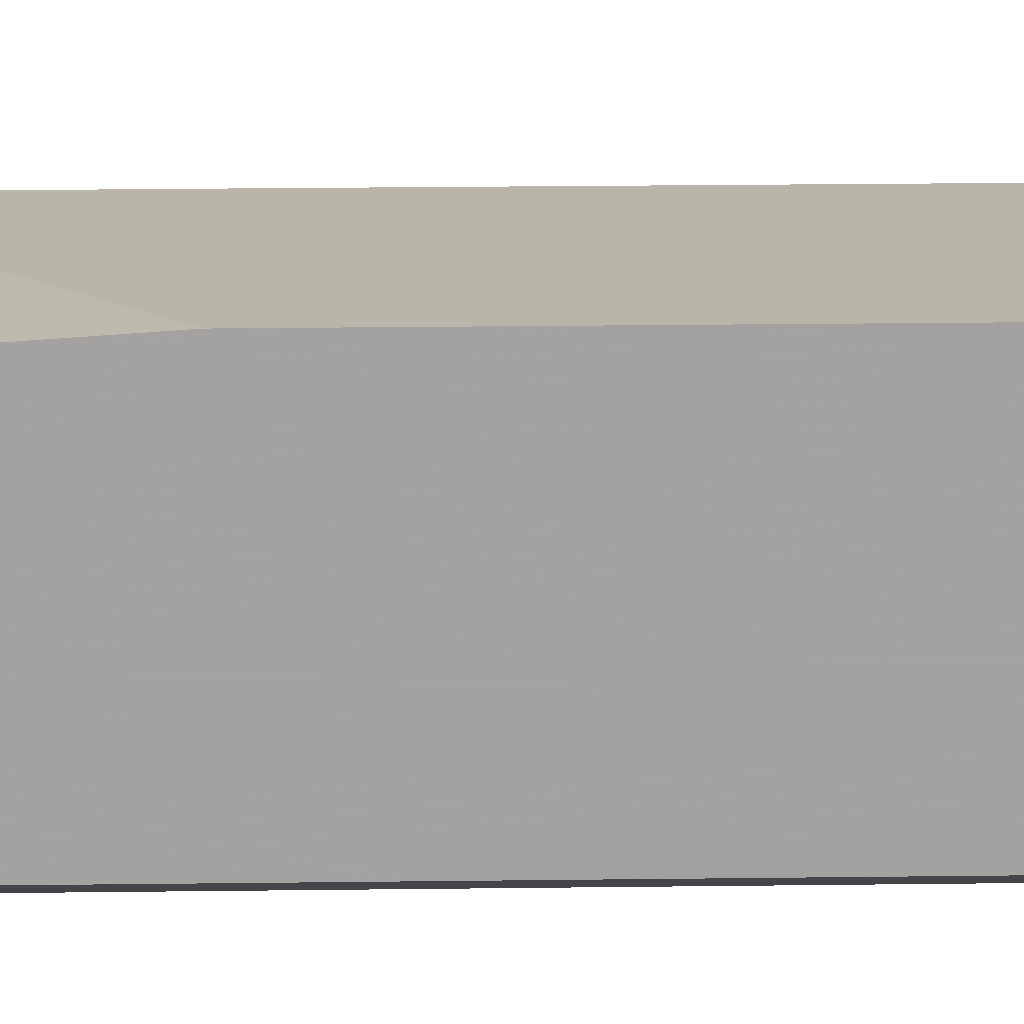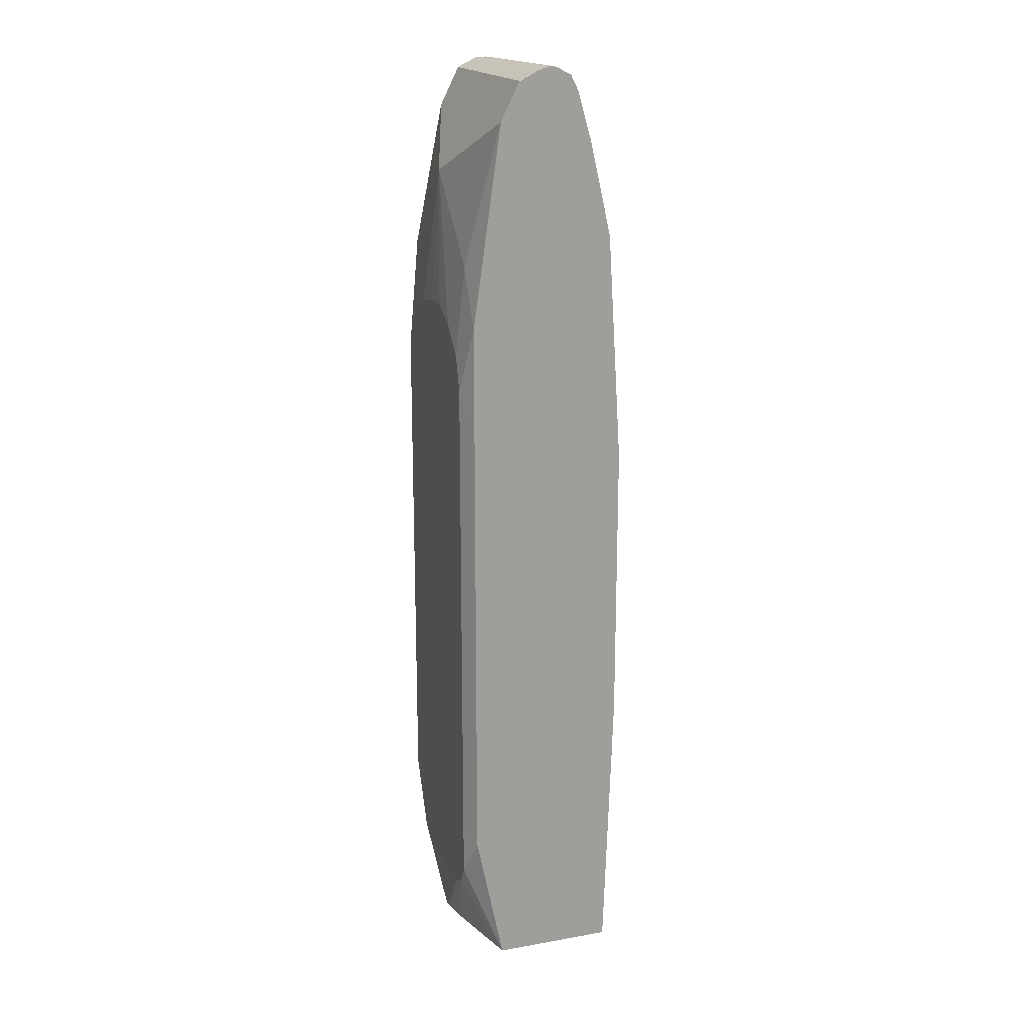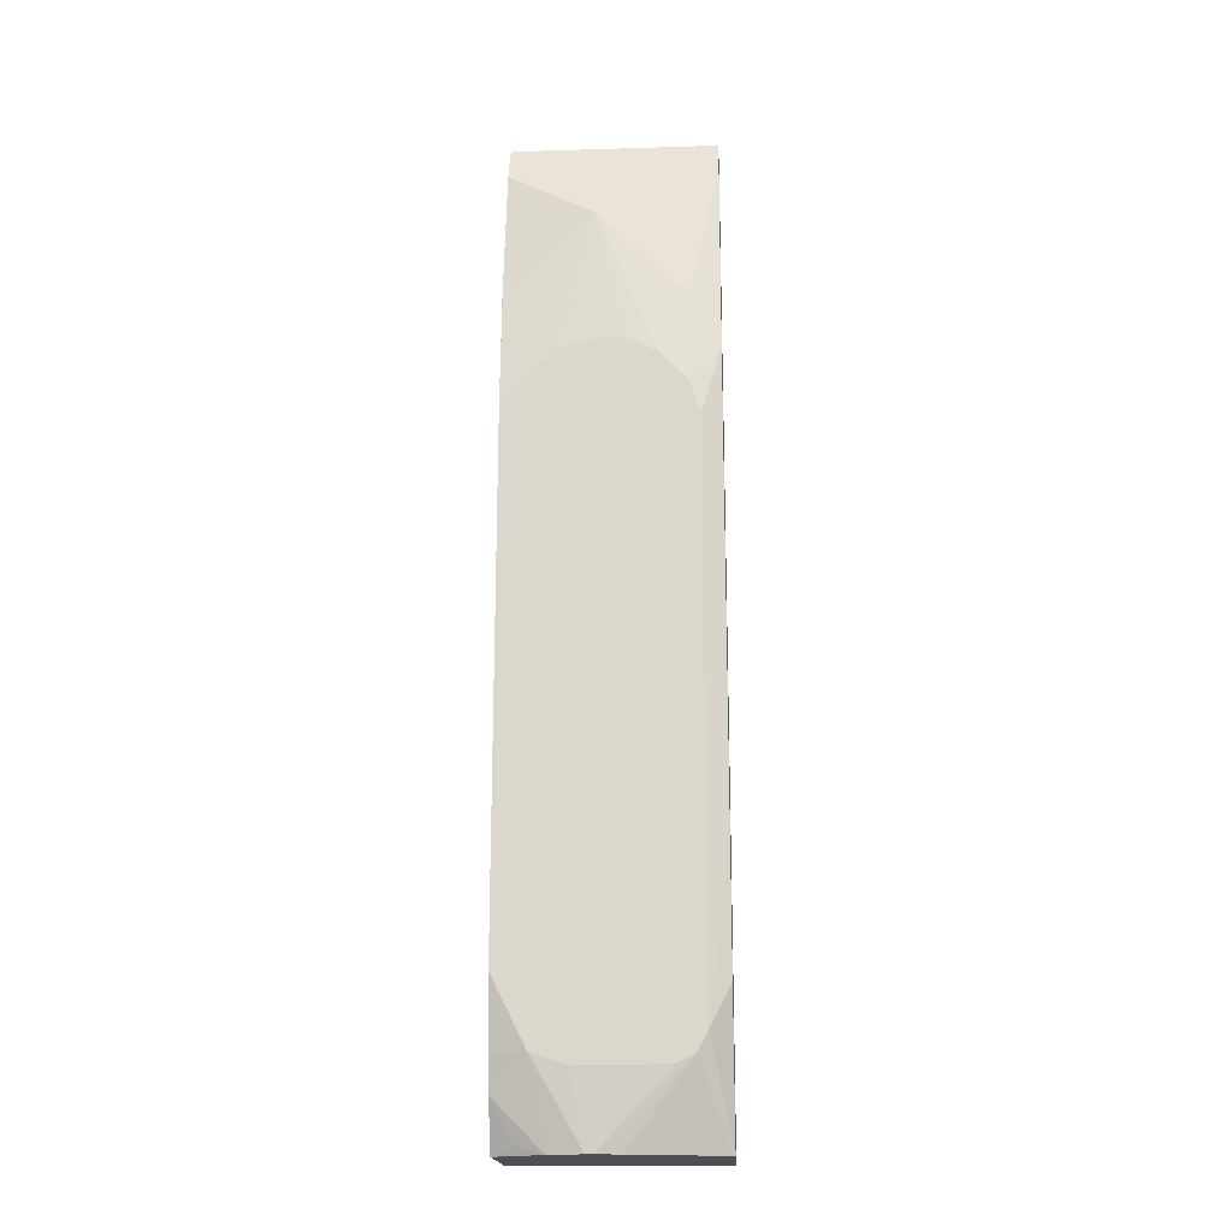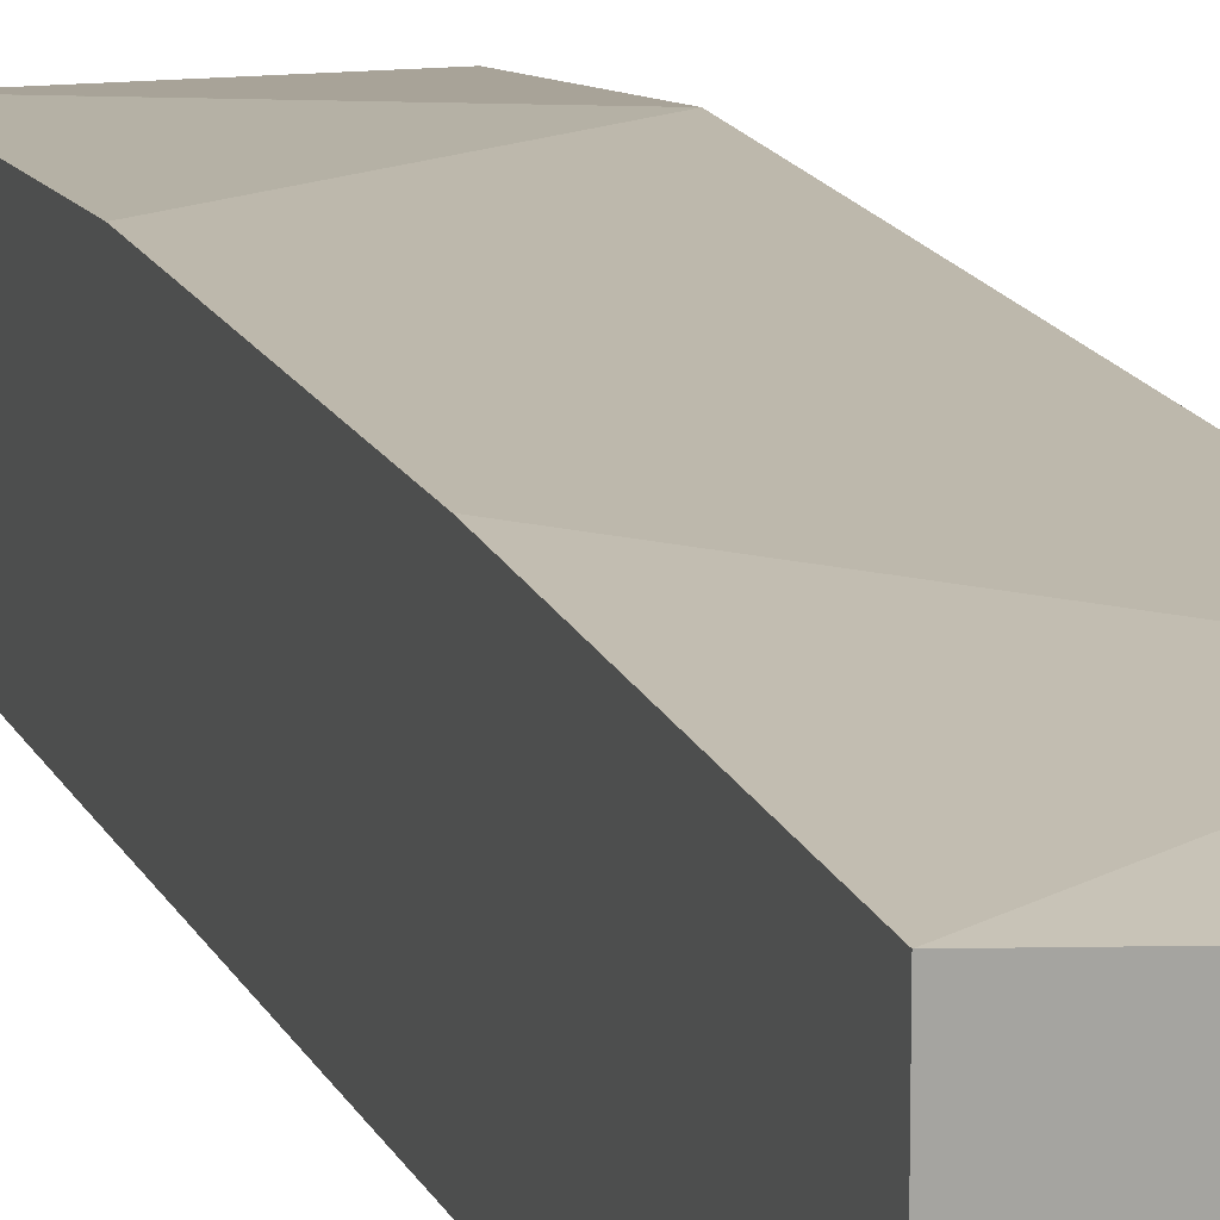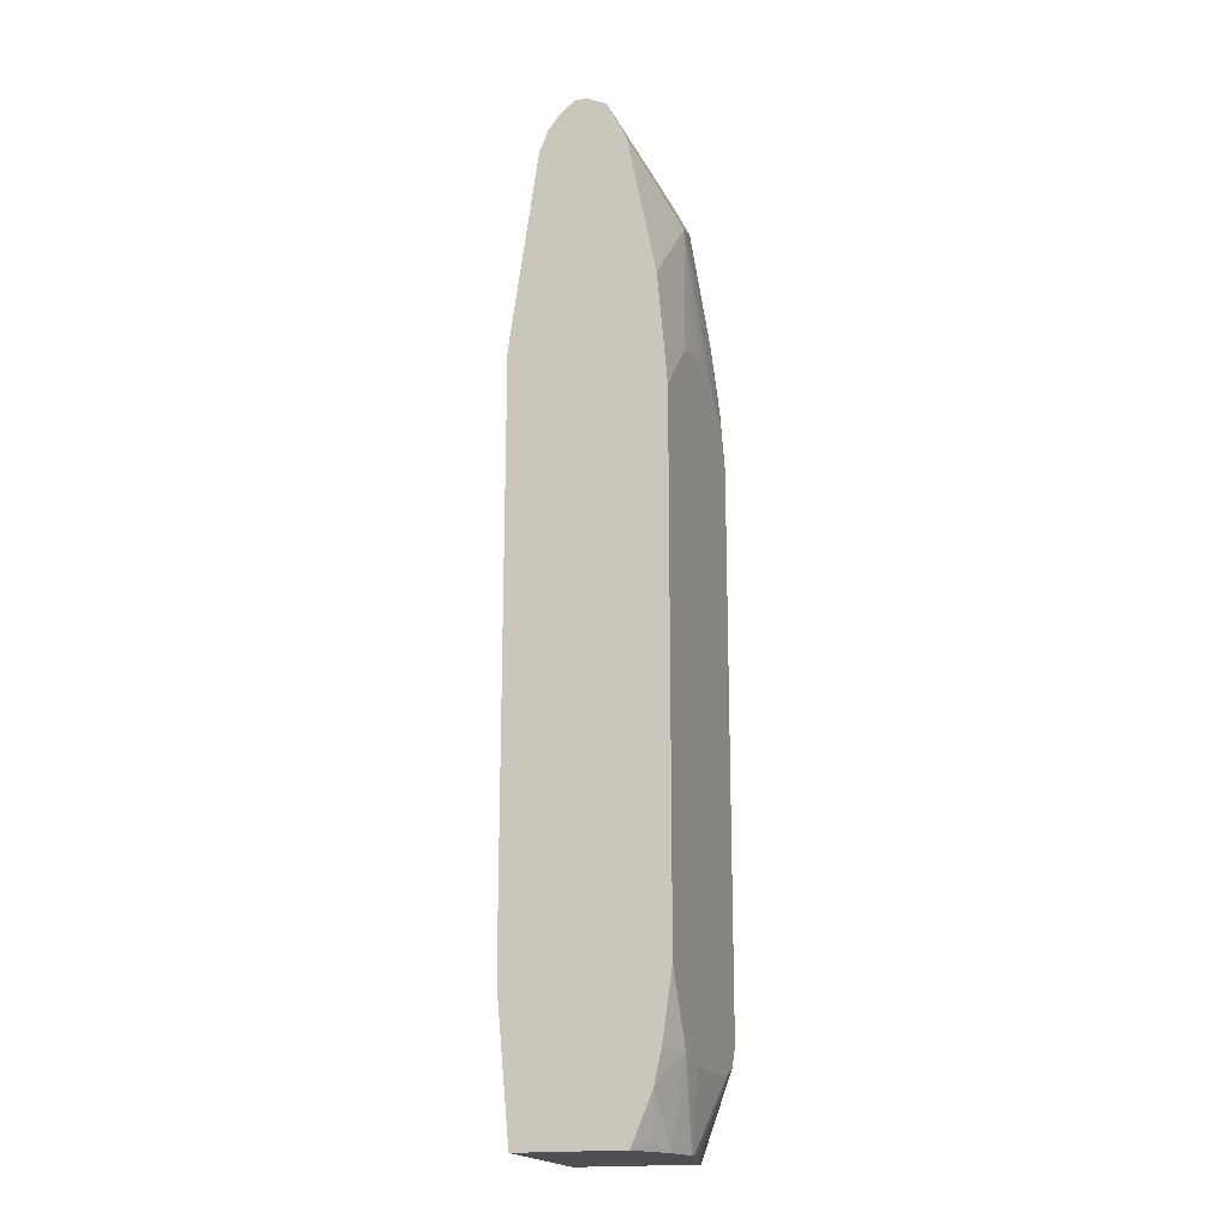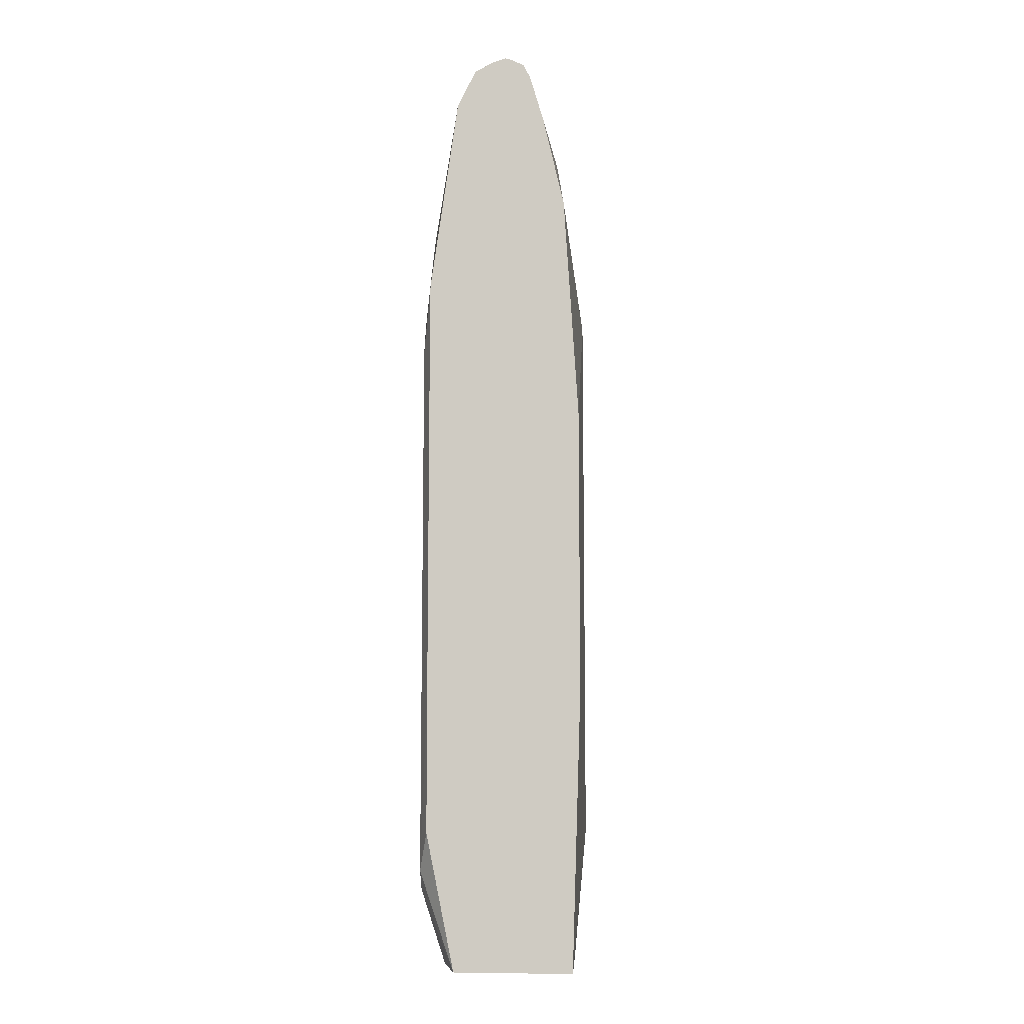
<metadata>
{"format":"obj","ext":"obj","renderer":"f3d","projection":"perspective","resolution":1024,"background":"white","views":[{"elev":17.5,"azim":-91.6,"up":"+Z"},{"elev":18.1,"azim":-108.7,"up":"+Y"},{"elev":-18.3,"azim":-176.6,"up":"+Y"},{"elev":15.7,"azim":-18.1,"up":"+Z"},{"elev":-17.9,"azim":108.9,"up":"+Y"},{"elev":-9.2,"azim":-82.2,"up":"+Y"}]}
</metadata>
<code>
v -0.1417 -0.5213 -0.3528
v -0.0298 -0.5213 -0.3826
v -0.1417 -0.5213 -0.205
v -0.1417 -0.3525 -0.3878
v -0.1175 -0.3998 -0.4
v -0.1057 -0.4232 -0.4
v -1.973e-05 -0.5213 -0.3881
v 0.1061 -0.5213 -0.2275
v 0.1061 -0.3528 -0.2117
v -0.1417 -0.1769 -0.1938
v -0.1411 -0.3528 -0.3881
v -0.1417 -0.1763 -0.3881
v -0.1175 0.2705 -0.4
v -0.08227 -0.4351 -0.4
v 0.007911 -0.5213 -0.3881
v 0.1061 -0.5213 -0.3545
v 0.1061 -0.2112 -0.2116
v -0.1417 0.1758 -0.1938
v -0.1417 0.211 -0.3881
v -0.1411 0.3527 -0.3881
v -0.1058 0.3095 -0.4
v 0.02358 -0.4351 -0.4
v 0.04759 -0.5213 -0.3793
v 0.06258 -0.4233 -0.4
v 0.0653 -0.4219 -0.4
v 0.07936 -0.5116 -0.3705
v 0.1061 -0.4628 -0.3793
v 0.1061 0.1764 -0.2116
v 0.1061 0.353 -0.2117
v -0.1417 0.4581 -0.2116
v -0.1417 0.3531 -0.3878
v -0.1045 0.3123 -0.4
v -0.1417 0.5993 -0.3527
v -0.1411 0.5998 -0.3528
v -0.1058 0.4234 -0.3881
v 0.07497 -0.494 -0.3793
v 0.1058 -0.4233 -0.3881
v 0.1061 -0.4253 -0.3876
v 0.0822 -0.3882 -0.4
v 0.1061 0.5998 -0.247
v -0.1411 0.4586 -0.2117
v -0.1417 0.4586 -0.2117
v -0.0997 0.3177 -0.4
v -0.1417 0.6 -0.3525
v -0.1417 0.6234 -0.3409
v -0.1411 0.6469 -0.3293
v 0.01764 0.5469 -0.3793
v -1.973e-05 0.5291 -0.3881
v -0.07191 0.3461 -0.4
v 0.1061 -0.4231 -0.3881
v 0.1006 -0.3514 -0.4
v 0.105 -0.3425 -0.4
v 0.1061 -0.3404 -0.4
v 0.1061 0.6 -0.2471
v -0.1417 0.6344 -0.2555
v -0.1417 0.5736 -0.2379
v -0.1417 0.4614 -0.2123
v -0.1417 0.6462 -0.3295
v -0.1417 0.6465 -0.3292
v -0.1417 0.6586 -0.3058
v 0.1061 0.6469 -0.3293
v 0.1061 0.5998 -0.3528
v 0.1058 0.4234 -0.3881
v 0.03886 0.3563 -0.4
v -1.973e-05 0.3645 -0.4
v -0.03541 0.3645 -0.4
v -0.06919 0.3475 -0.4
v 0.1061 0.2858 -0.4
v 0.1061 0.6266 -0.2579
v -0.1235 0.6527 -0.2646
v -0.1417 0.6527 -0.2646
v -0.1417 0.6591 -0.3041
v 0.1061 0.6586 -0.3058
v 0.1061 0.4236 -0.388
v 0.07415 0.3211 -0.4
v 0.1061 0.6353 -0.2648
v 0.1061 0.6525 -0.282
v 0.1061 0.6594 -0.2907
v -0.1417 0.6618 -0.2828
v 0.1061 0.6436 -0.2713
v -0.1417 0.6634 -0.2892
f 25 27 36
f 25 39 37
f 26 36 27
f 29 40 41
f 29 41 30
f 30 41 42
f 32 35 43
f 34 47 48
f 34 44 45
f 34 45 46
f 34 46 47
f 34 48 35
f 35 48 49
f 35 49 43
f 25 38 27
f 33 44 34
f 25 37 38
f 16 23 26
f 23 25 36
f 10 17 28
f 10 28 18
f 13 19 20
f 13 20 21
f 15 22 24
f 15 24 25
f 15 25 23
f 37 50 38
f 16 26 27
f 18 28 29
f 18 29 30
f 19 31 20
f 20 32 21
f 78 81 79
f 20 33 34
f 20 34 35
f 20 35 32
f 23 36 26
f 37 39 51
f 46 60 73
f 37 52 53
f 54 69 55
f 55 69 70
f 55 70 71
f 60 72 73
f 62 74 63
f 63 74 68
f 63 68 75
f 48 62 63
f 69 76 70
f 70 78 79
f 70 79 71
f 70 76 80
f 70 80 77
f 72 81 73
f 73 81 78
f 9 17 10
f 70 77 78
f 37 51 52
f 48 67 49
f 48 65 66
f 37 53 50
f 40 54 55
f 40 55 56
f 40 56 57
f 40 57 41
f 41 57 42
f 45 58 46
f 48 66 67
f 46 58 59
f 46 73 61
f 46 61 47
f 47 61 62
f 47 62 48
f 48 63 75
f 48 75 64
f 48 64 65
f 46 59 60
f 8 17 9
f 20 31 33
f 8 29 28
f 1 58 45
f 1 45 44
f 1 44 33
f 1 33 31
f 1 31 19
f 1 19 12
f 1 12 4
f 1 59 58
f 1 4 5
f 1 6 2
f 2 6 7
f 3 8 9
f 3 9 10
f 4 11 5
f 4 12 11
f 5 11 12
f 1 5 6
f 5 12 19
f 1 60 59
f 1 81 72
f 8 28 17
f 1 2 7
f 1 15 23
f 1 23 16
f 1 16 8
f 1 8 3
f 1 3 10
f 1 72 60
f 1 10 18
f 1 30 42
f 1 42 57
f 1 57 56
f 1 56 55
f 1 55 71
f 1 71 79
f 1 79 81
f 1 18 30
f 5 19 13
f 1 7 15
f 5 21 32
f 8 27 38
f 8 38 50
f 8 50 53
f 8 53 68
f 8 68 74
f 8 74 62
f 8 62 61
f 8 16 27
f 8 61 73
f 8 78 77
f 8 77 80
f 8 80 76
f 8 76 69
f 8 69 54
f 8 40 29
f 5 13 21
f 8 73 78
f 7 22 15
f 8 54 40
f 6 14 7
f 7 14 22
f 5 43 49
f 5 49 67
f 5 67 66
f 5 66 65
f 5 65 64
f 5 64 75
f 5 75 68
f 5 32 43
f 5 53 52
f 5 52 51
f 5 51 39
f 5 39 25
f 5 25 24
f 5 24 22
f 5 22 14
f 5 68 53
f 5 14 6

</code>
